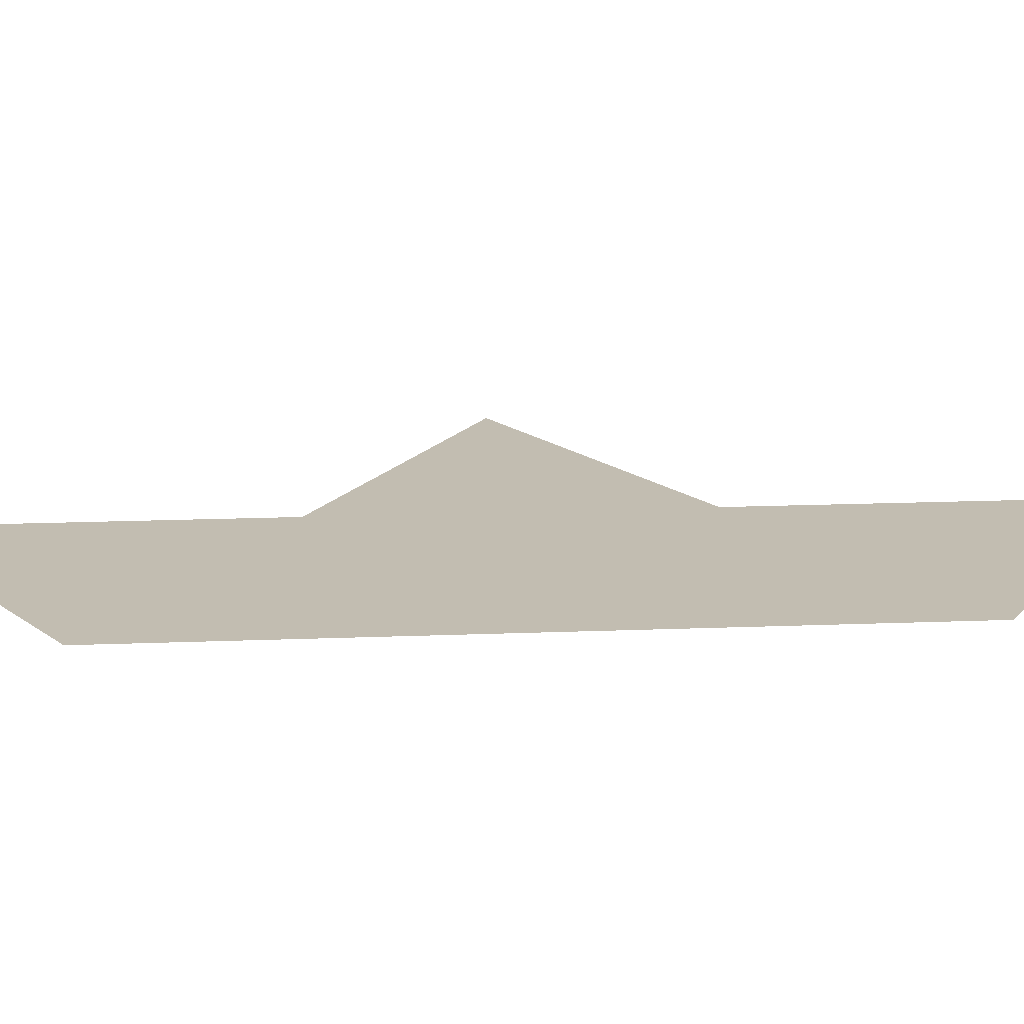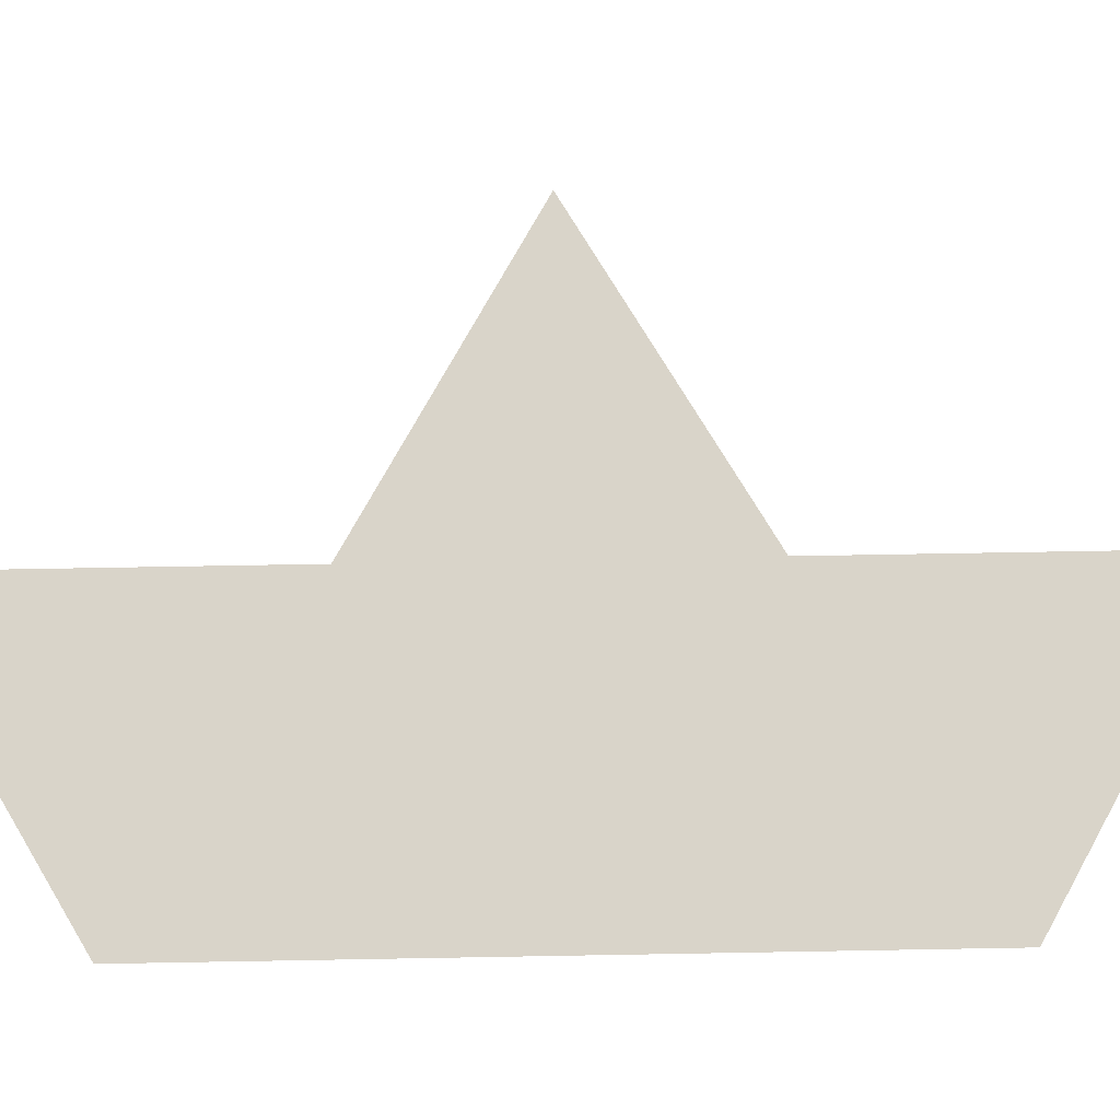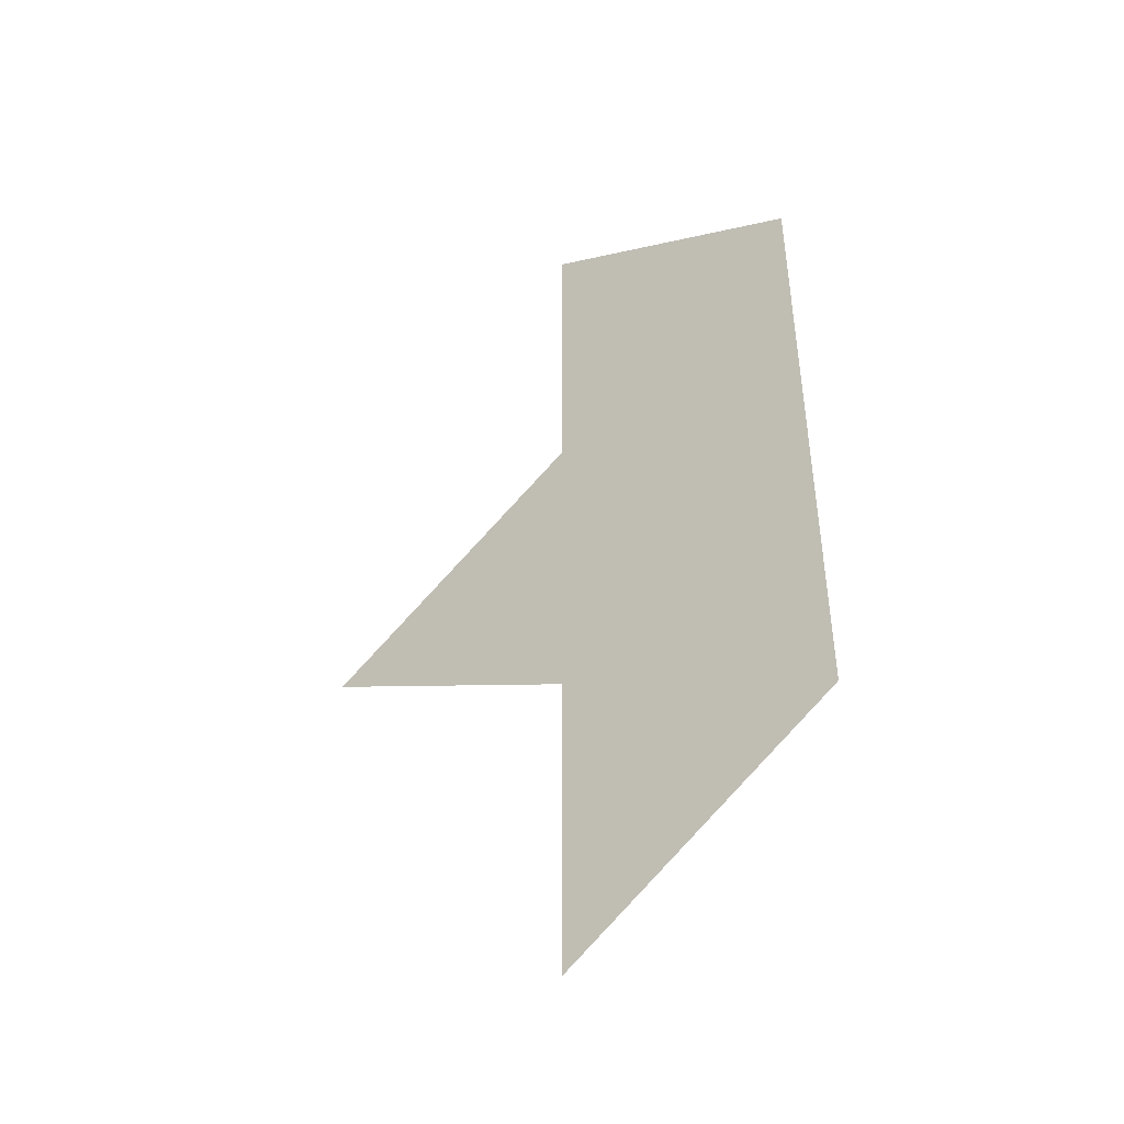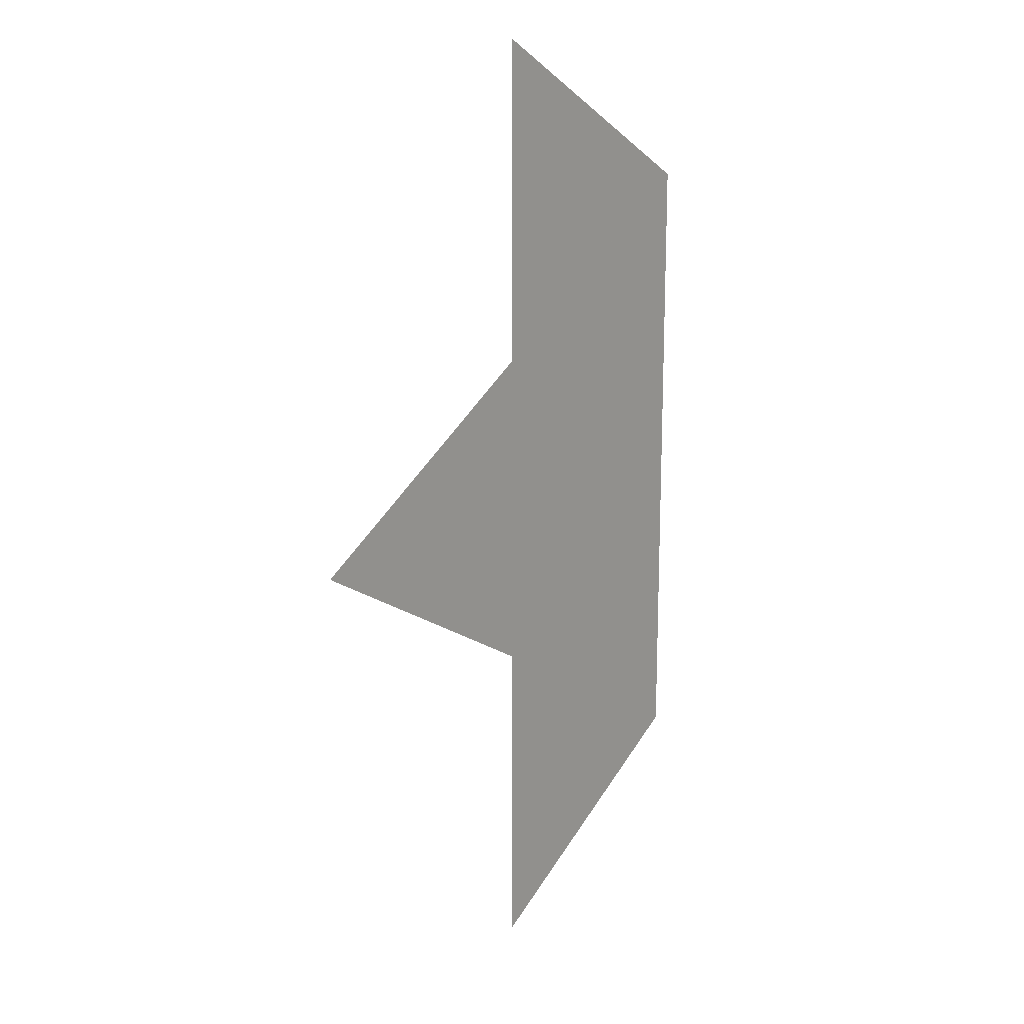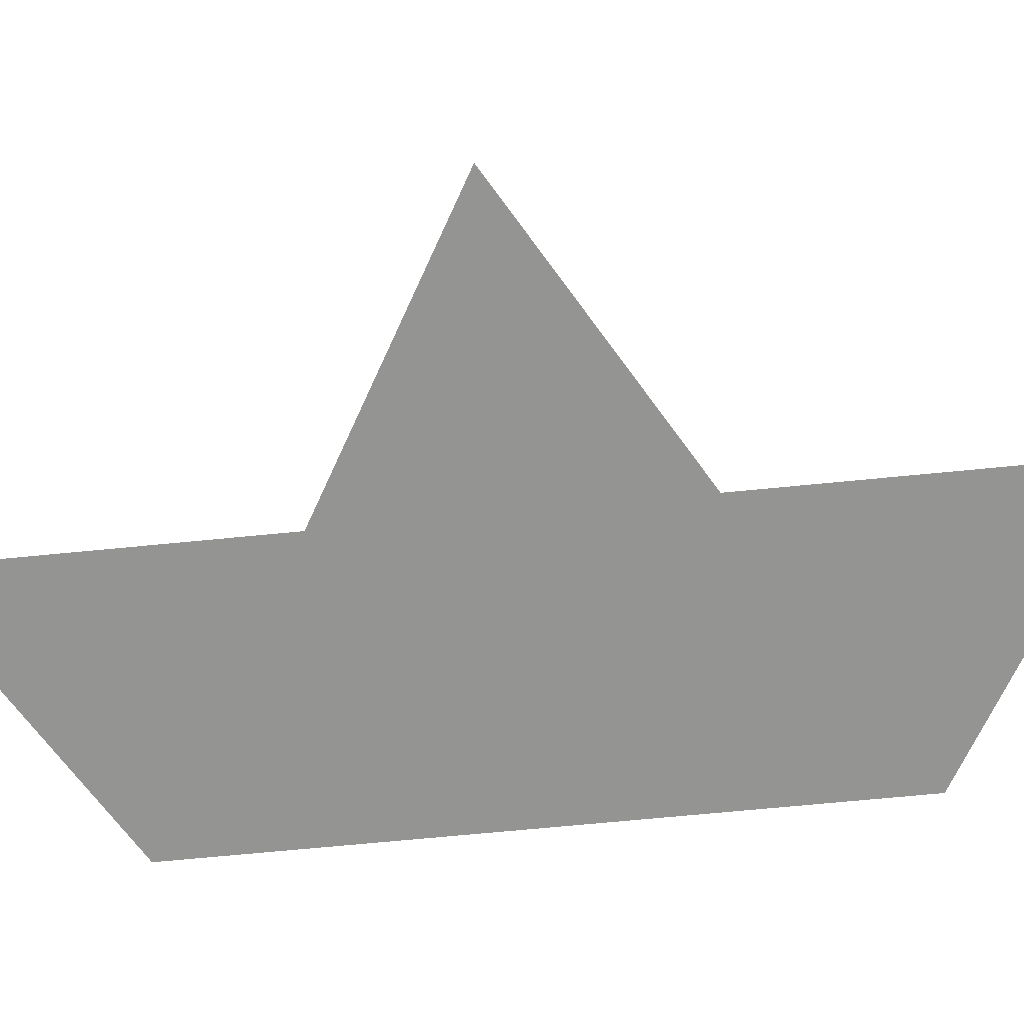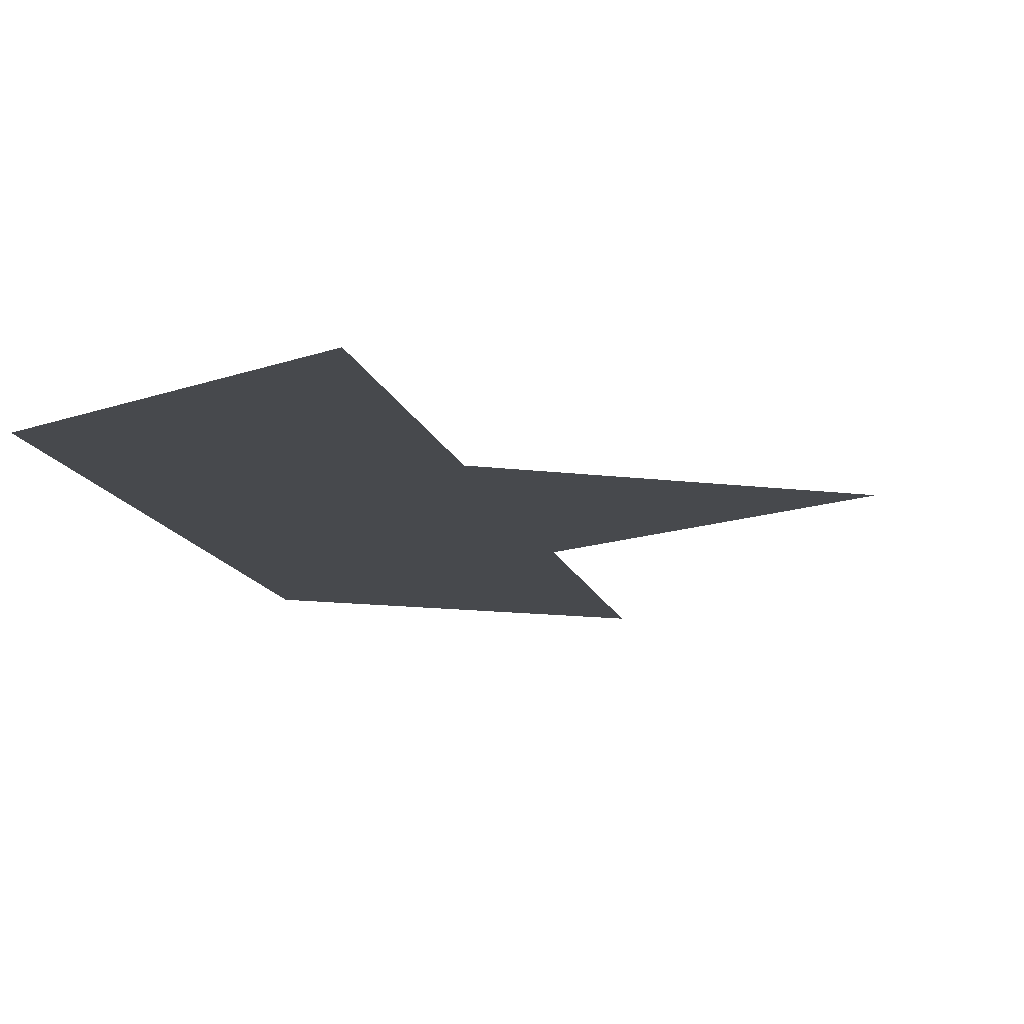
<metadata>
{"format":"obj","ext":"obj","renderer":"f3d","projection":"perspective","resolution":1024,"background":"white","views":[{"elev":17.0,"azim":85.4,"up":"+Z"},{"elev":74.9,"azim":89.0,"up":"+Z"},{"elev":-47.0,"azim":37.9,"up":"+Y"},{"elev":16.9,"azim":-52.1,"up":"+Y"},{"elev":-67.0,"azim":-84.3,"up":"+Z"},{"elev":-12.2,"azim":-167.7,"up":"+Z"}]}
</metadata>
<code>
v 0.1125 1.57 0
v 0 1.635 0
v 0 1.505 0
v -0.1125 1.44 0
v 0 1.375 0
v 0 1.245 0
v 0.1125 1.31 0
v 0.1125 0.6902 0
v 0 0.7551 0
v 0 0.6252 0
v -0.1125 0.5603 0
v 0 0.4953 0
v 0 0.3654 0
v 0.1125 0.4304 0
f 1 2 3 4 5 6 7
f 1 7 6 5 4 3 2

</code>
